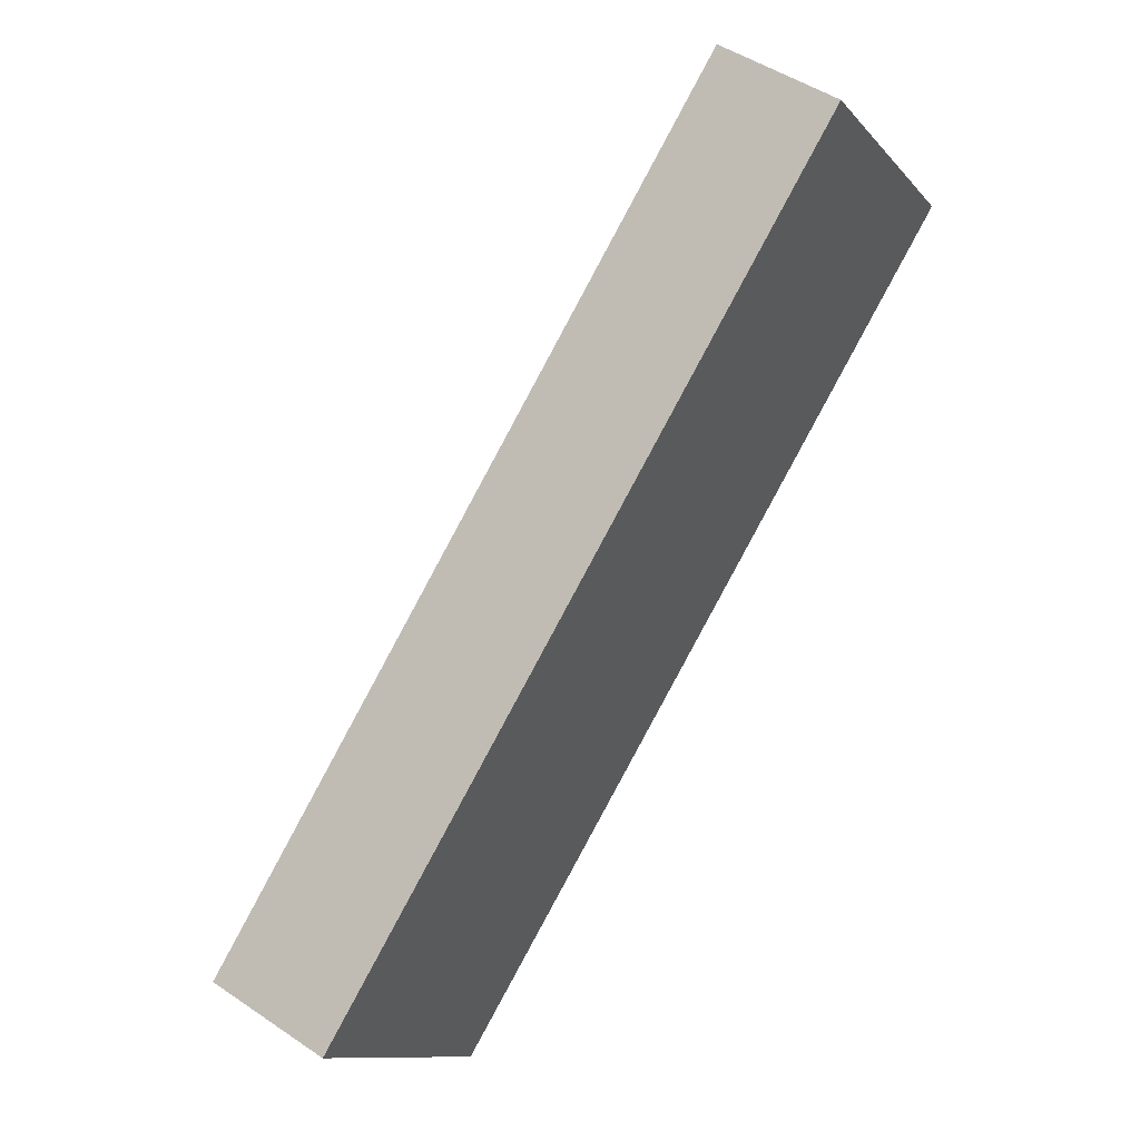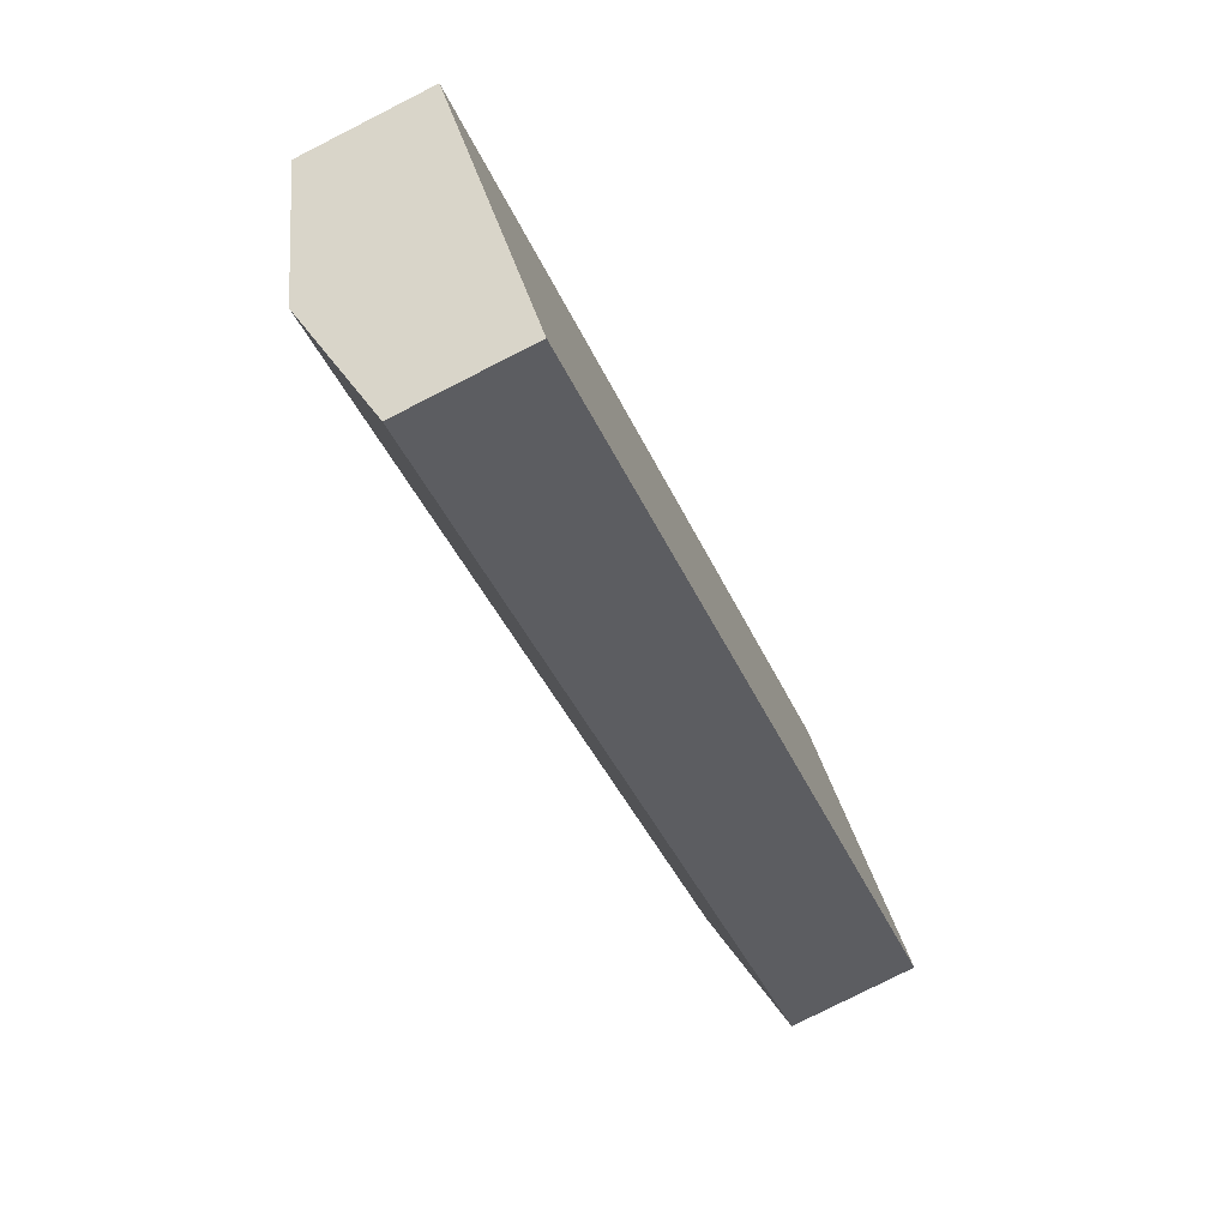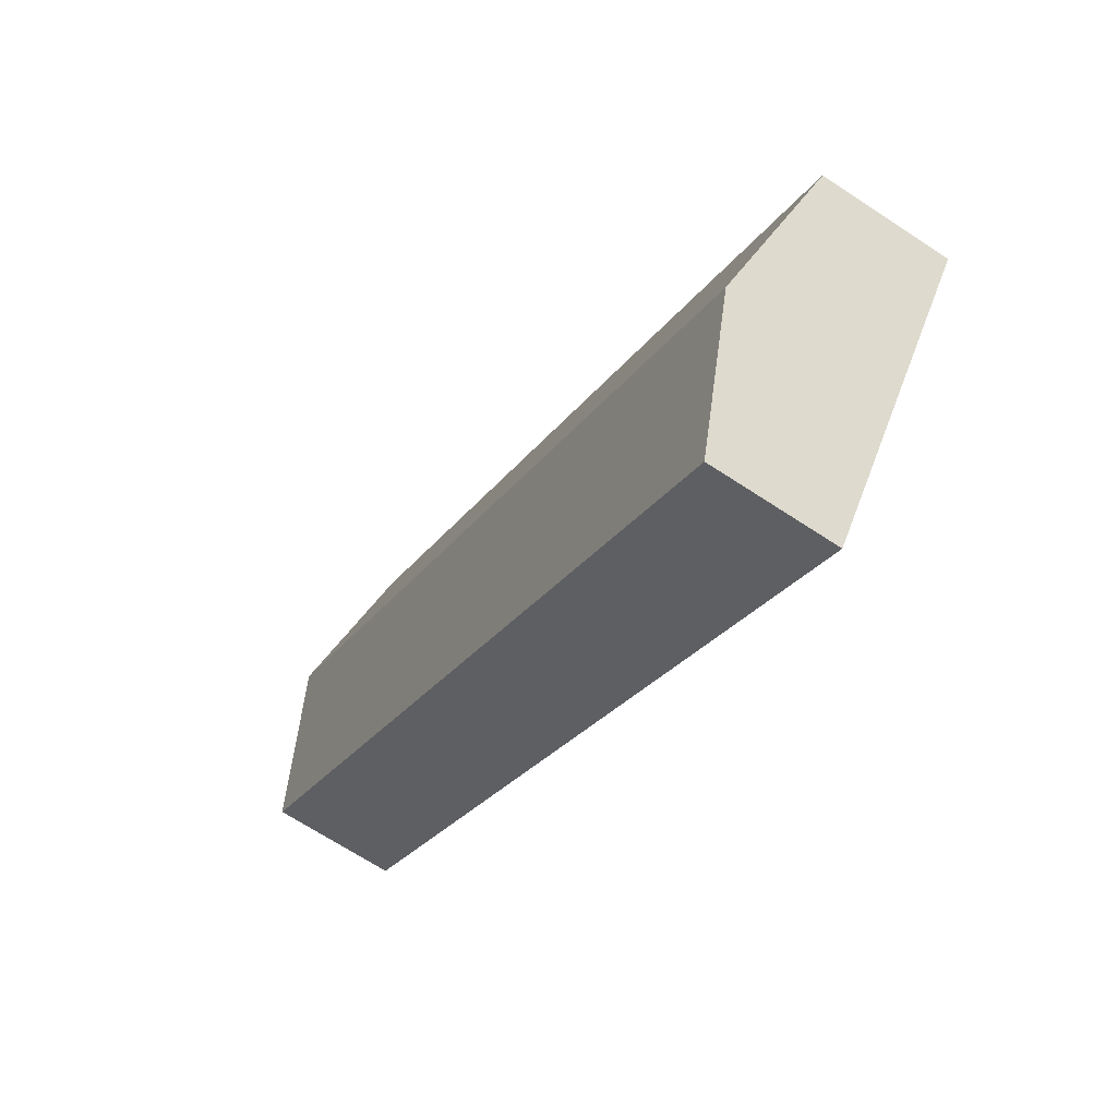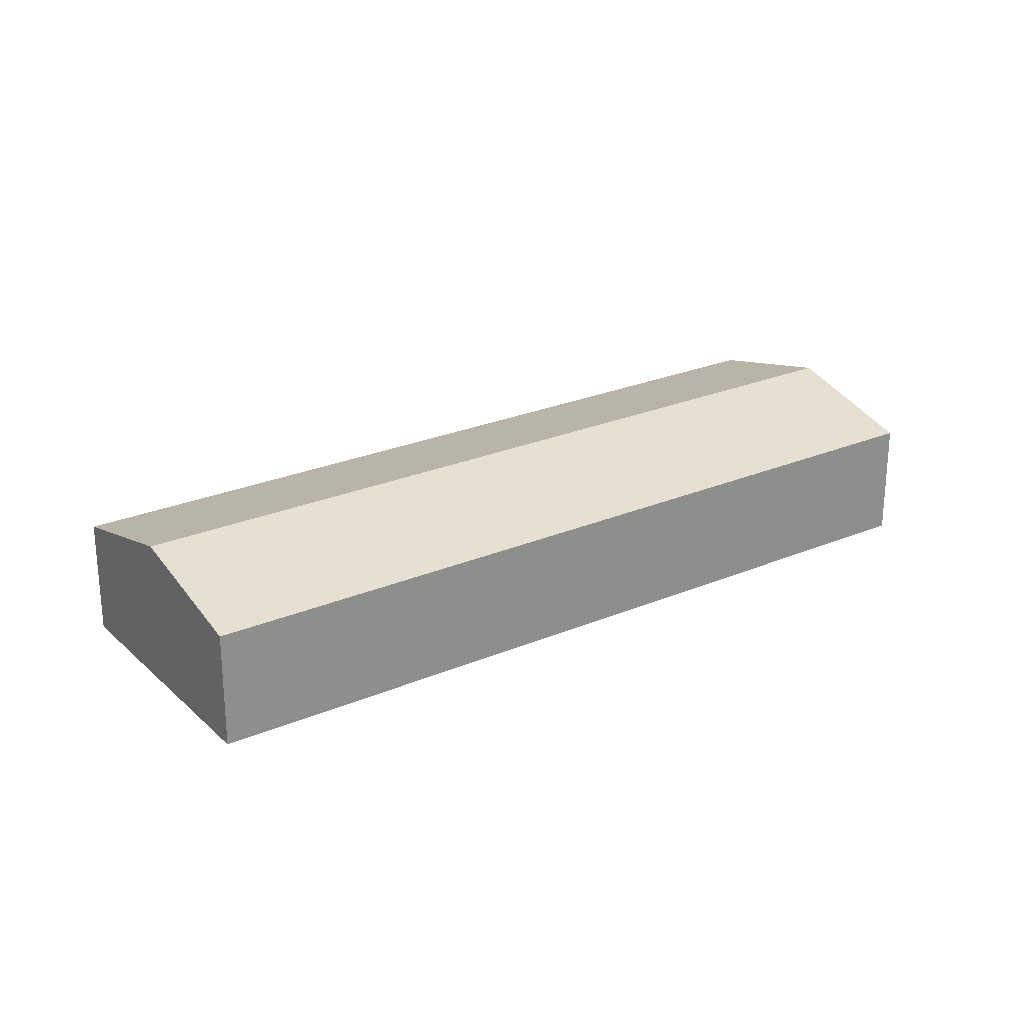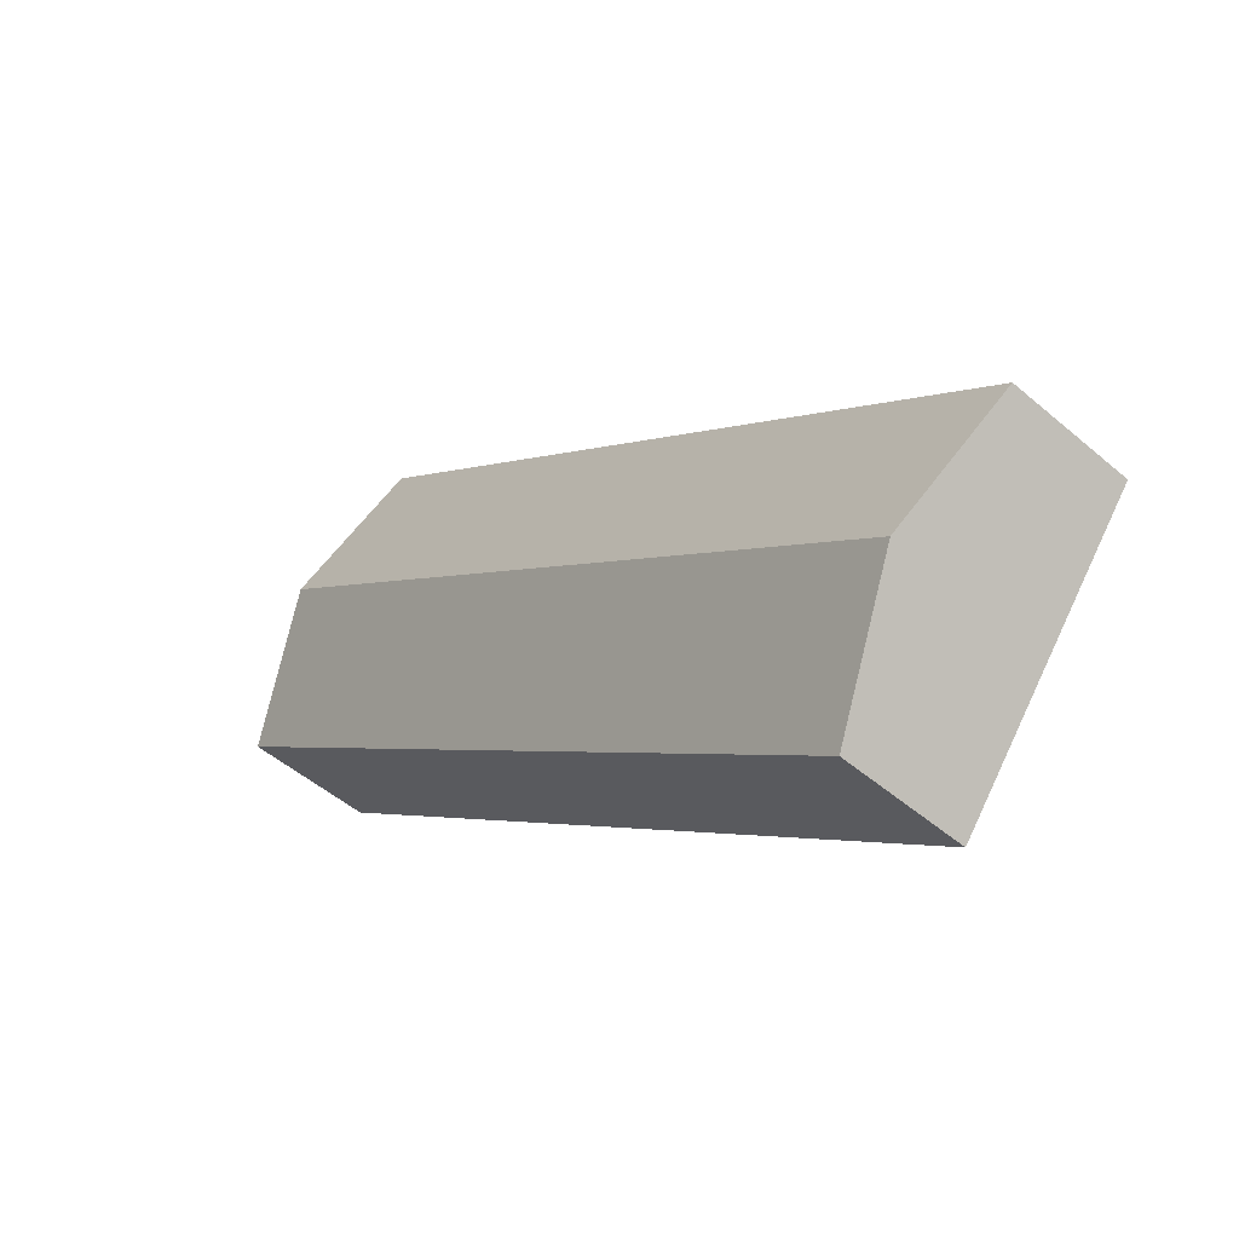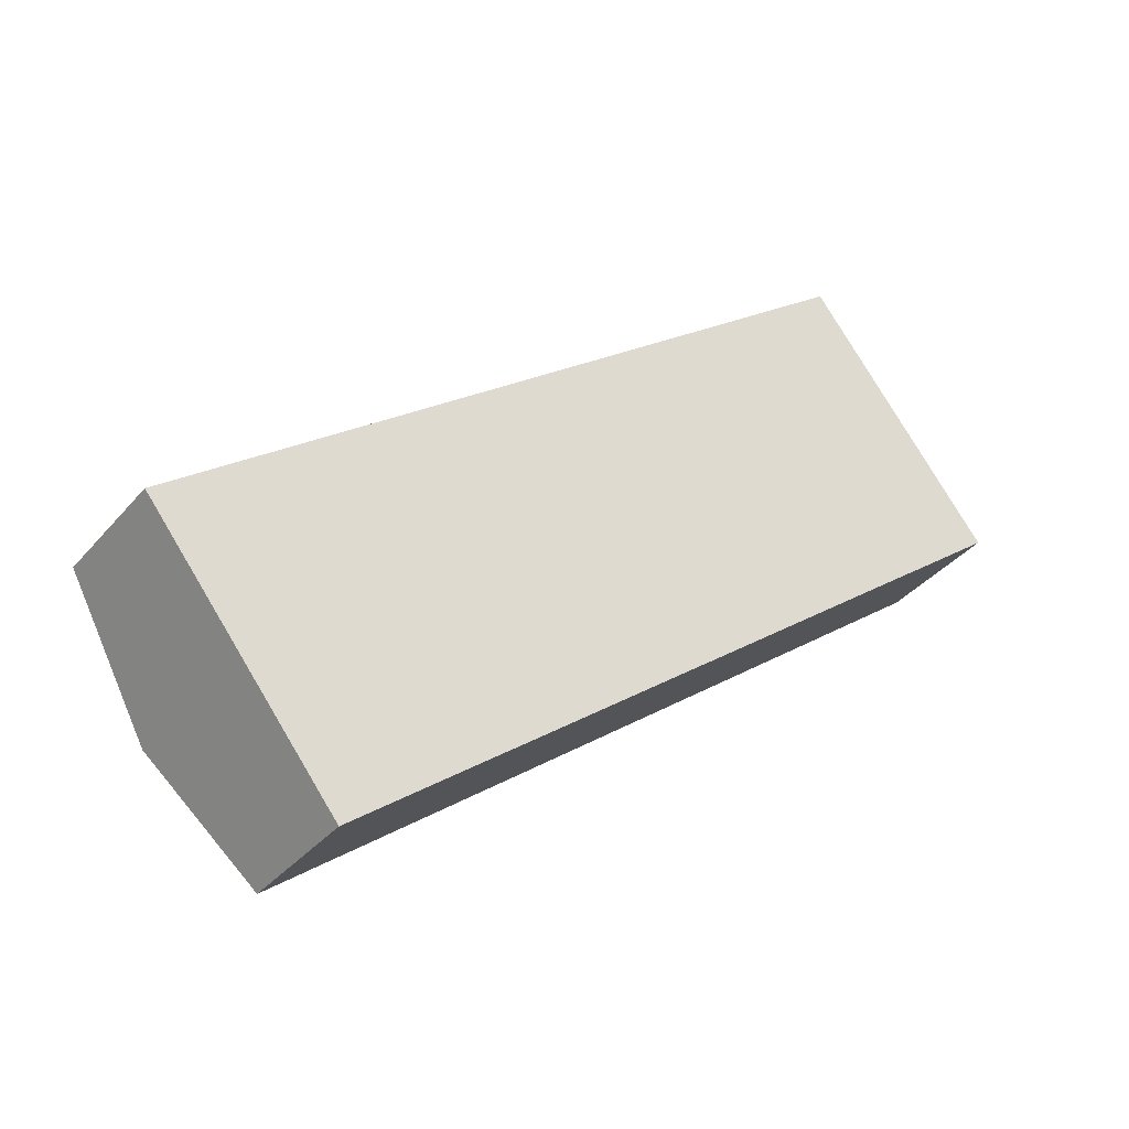
<metadata>
{"format":"obj","ext":"obj","renderer":"f3d","projection":"perspective","resolution":1024,"background":"white","views":[{"elev":47.7,"azim":-52.6,"up":"+Z"},{"elev":-78.8,"azim":-63.1,"up":"+Z"},{"elev":-67.7,"azim":-123.5,"up":"+Z"},{"elev":25.4,"azim":-72.8,"up":"+Y"},{"elev":-49.8,"azim":-133.3,"up":"+Z"},{"elev":-36.4,"azim":-34.6,"up":"+Z"}]}
</metadata>
<code>
v  5.162 8.919 -6.555
v  49.24 6.875 18.11
v  10.29 6.875 -13.07
v  44.12 8.919 24.61
v  0 6.862 4.202e-16
v  39.02 6.888 31.08
v  39.02 -1.903e-15 31.08
v  0 0 0
v  44.12 -1.507e-15 24.61
v  49.24 -1.109e-15 18.11
v  10.29 8.001e-16 -13.07
v  5.162 4.014e-16 -6.555
g defaultobject
f 1 2 3
f 2 1 4
f 5 4 1
f 4 5 6
f 5 7 6
f 7 5 8
f 7 4 6
f 4 7 9
f 4 9 2
f 2 9 10
f 10 3 2
f 3 10 11
f 1 8 5
f 8 1 3
f 8 3 12
f 12 3 11
f 8 9 7
f 9 8 12
f 9 12 10
f 10 12 11

</code>
